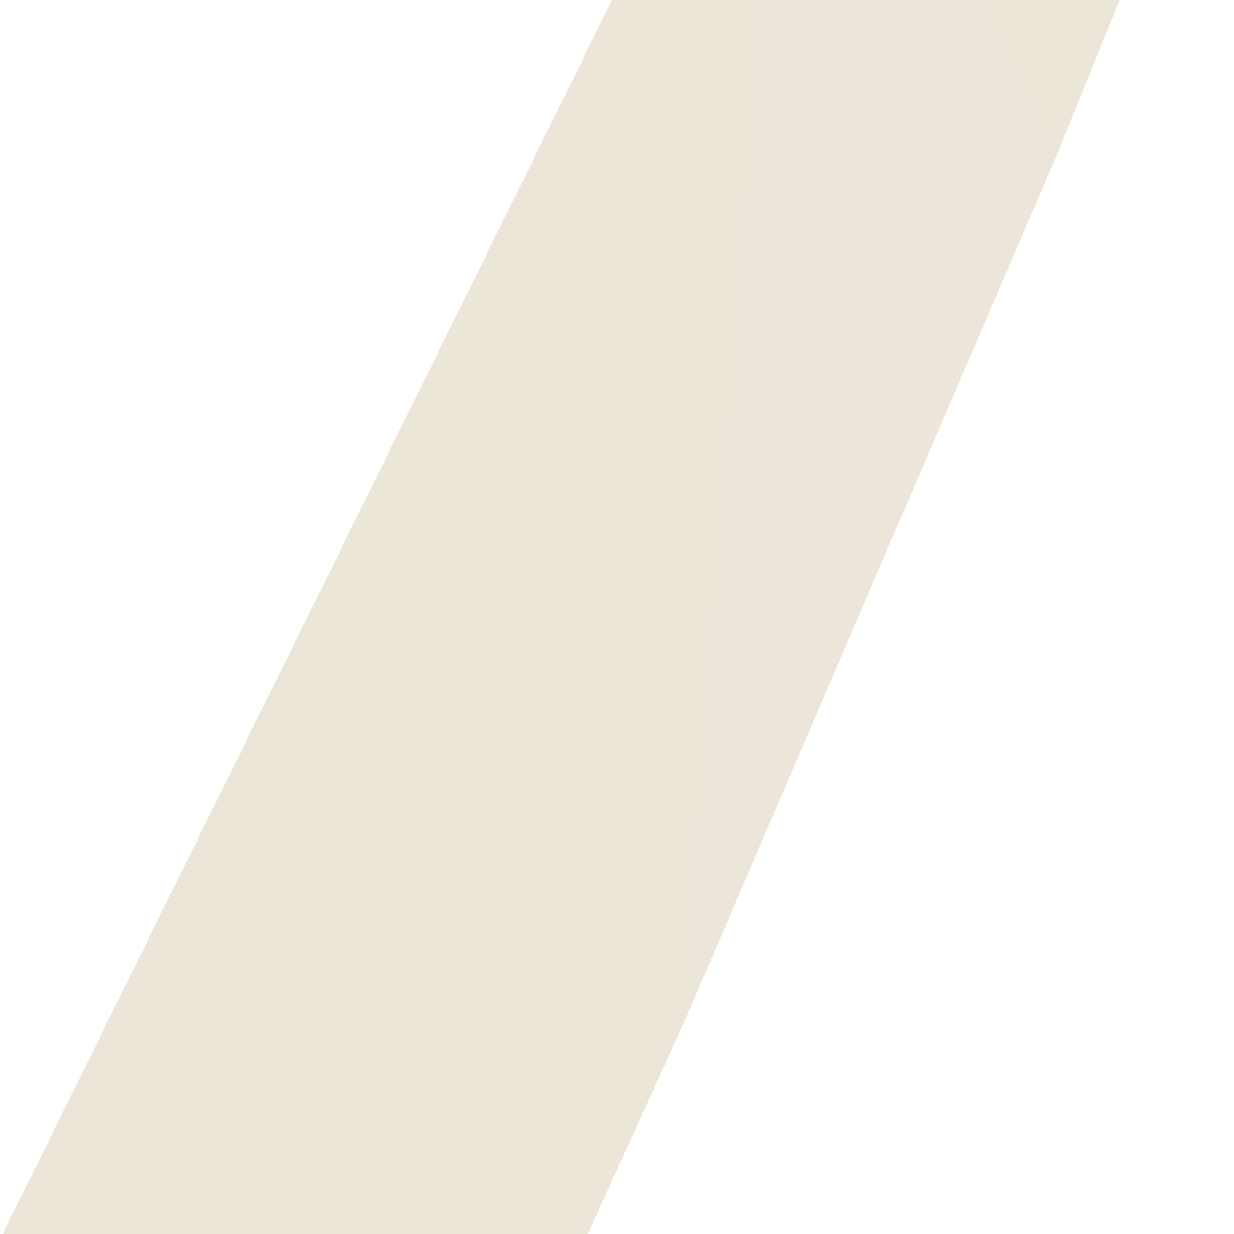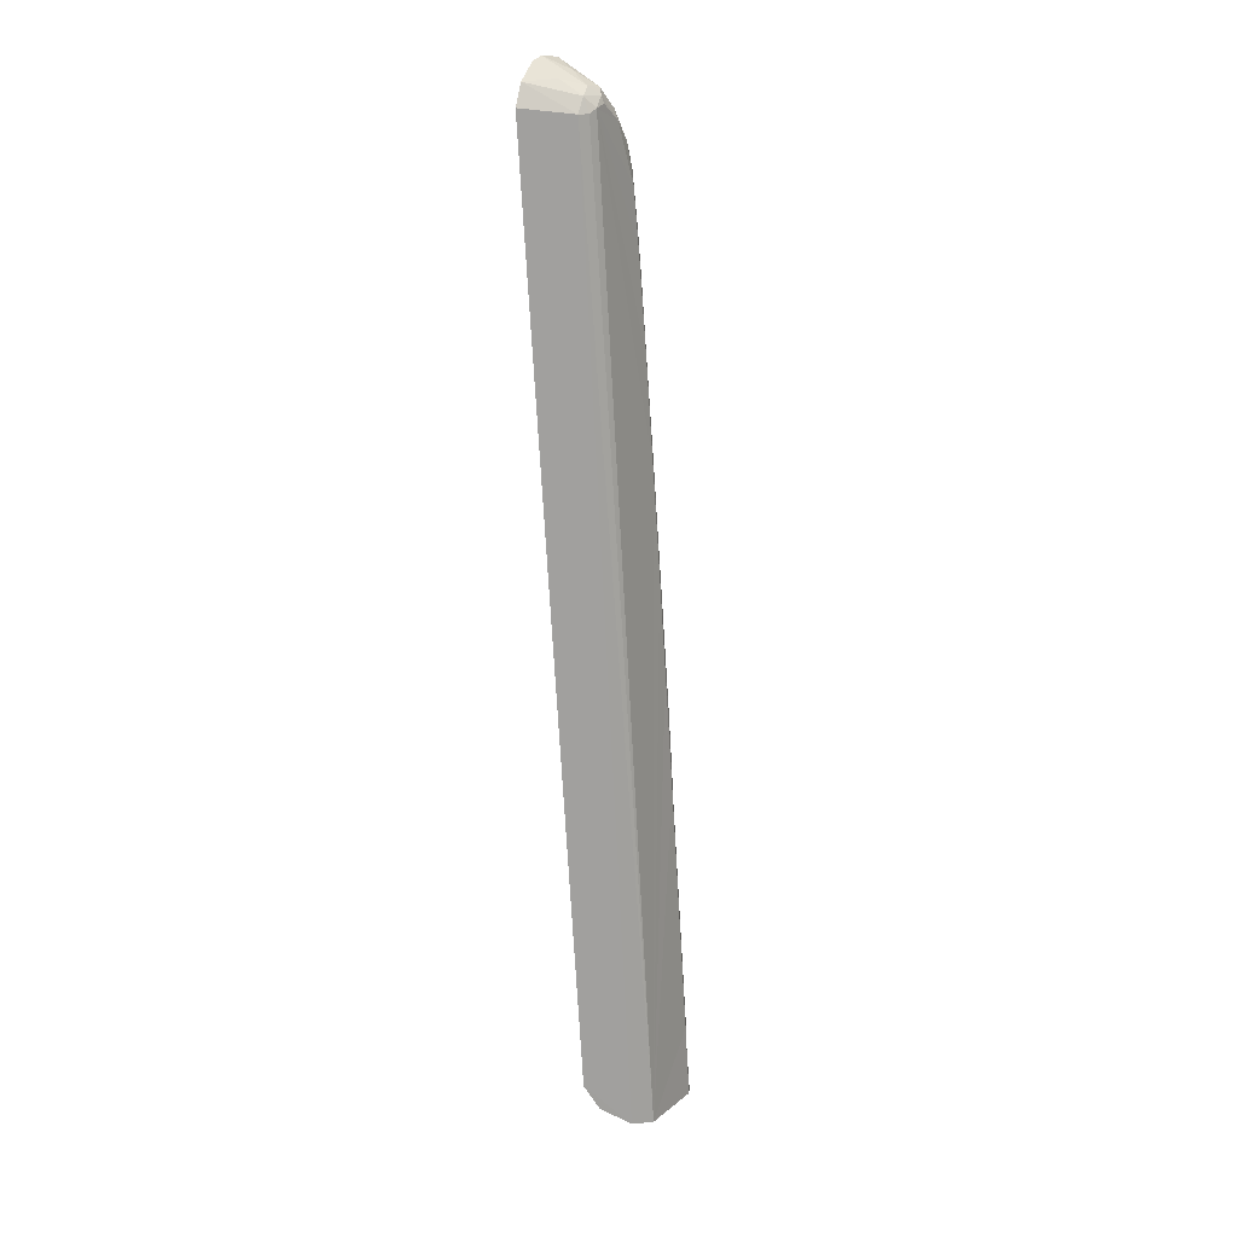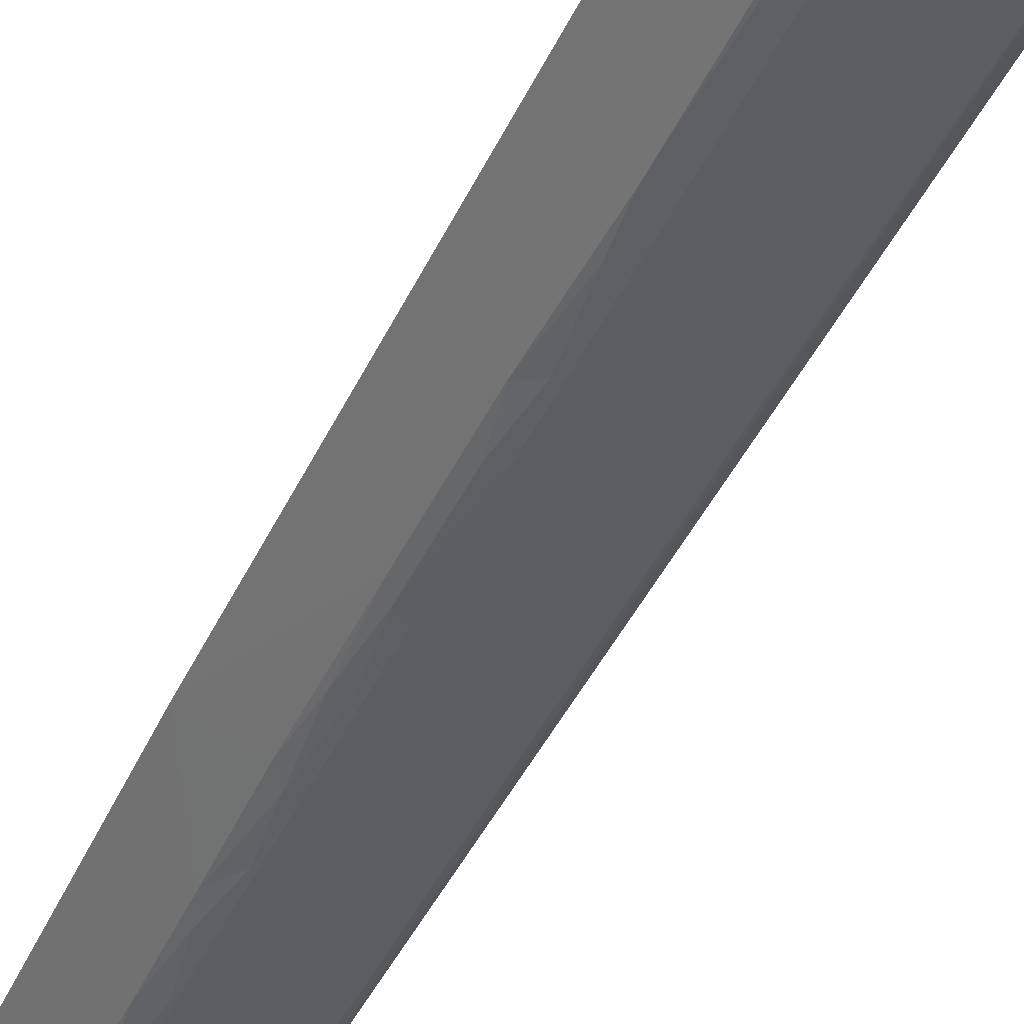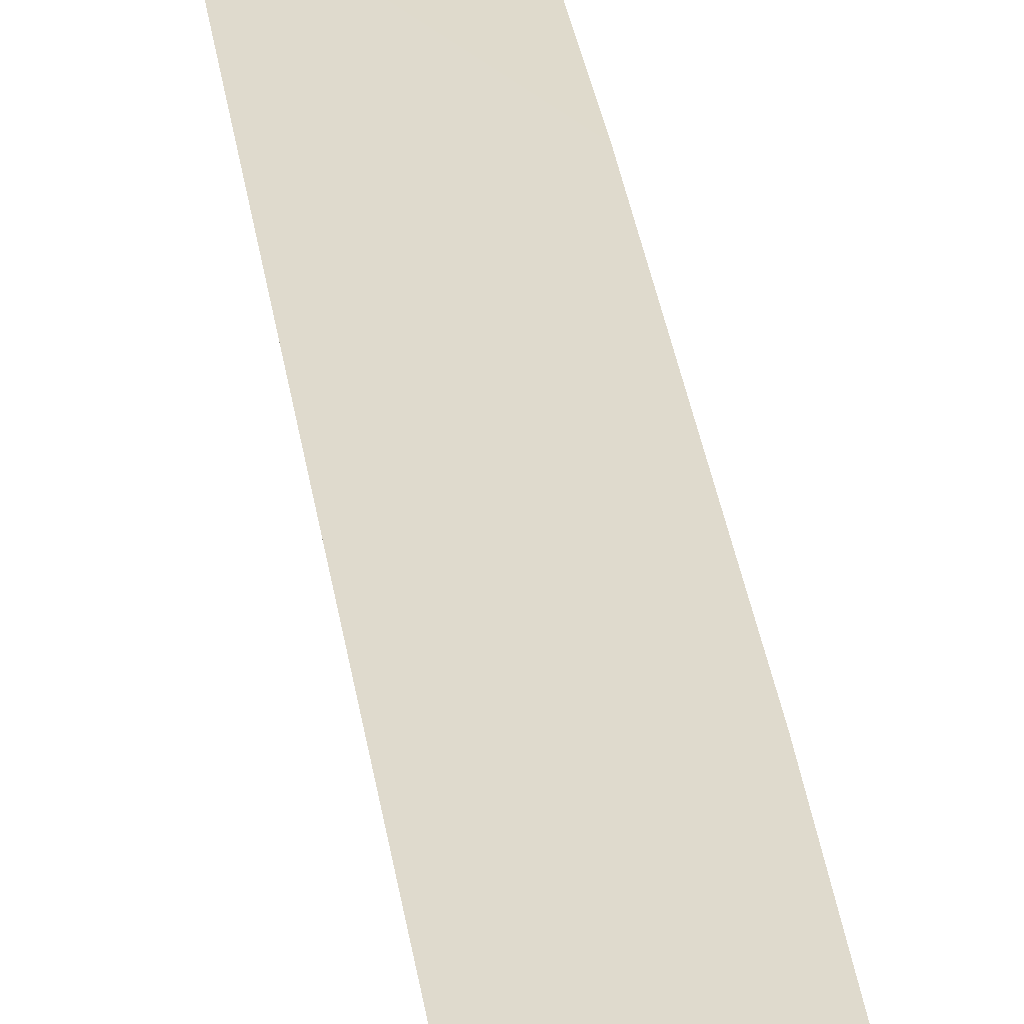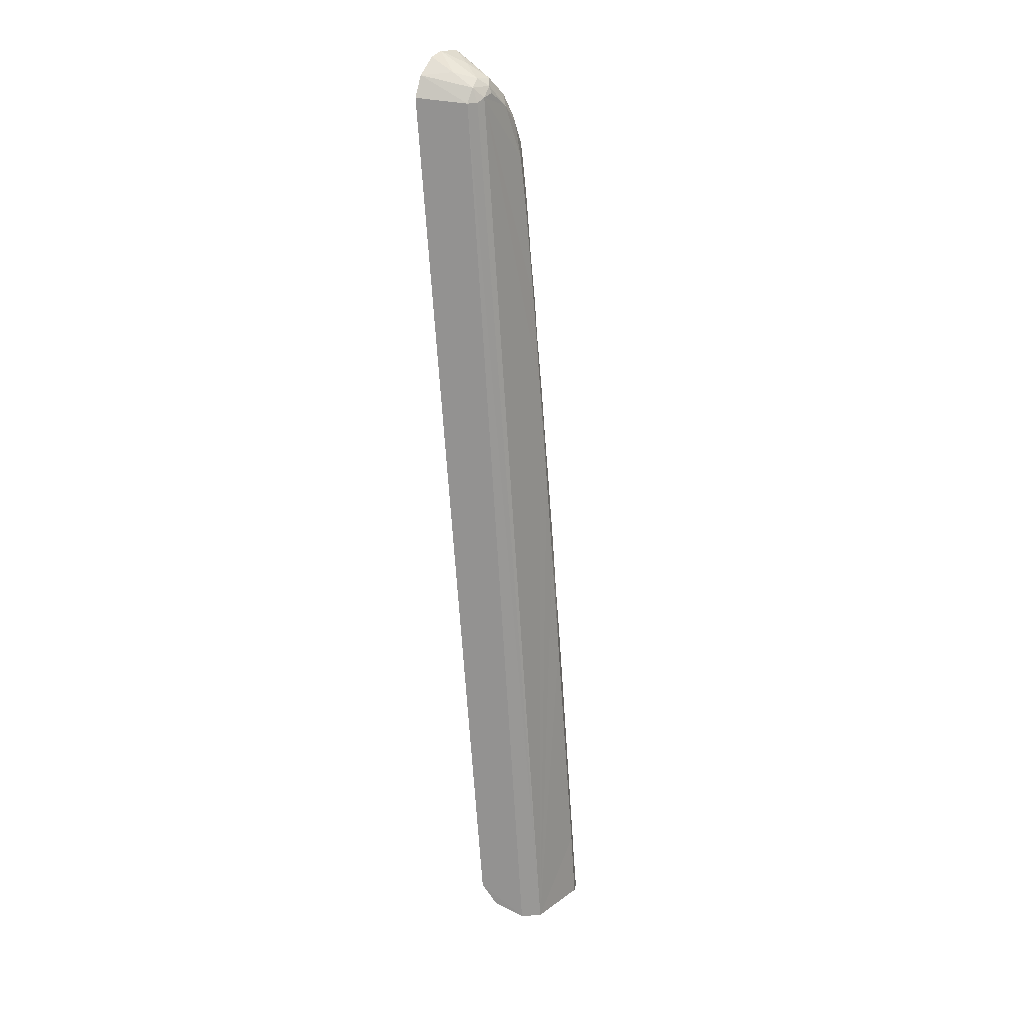
<metadata>
{"format":"obj","ext":"obj","renderer":"f3d","projection":"perspective","resolution":1024,"background":"white","views":[{"elev":44.1,"azim":10.5,"up":"+Y"},{"elev":12.5,"azim":-69.3,"up":"+Z"},{"elev":-42.8,"azim":150.1,"up":"+Y"},{"elev":34.7,"azim":-14.9,"up":"+Y"},{"elev":16.9,"azim":-63.4,"up":"+Z"}]}
</metadata>
<code>
v 0.003367 -0.07233 0.08105
v 0.003367 -0.07233 0.08105
v 0.003367 -0.07233 0.08105
v 0.003367 -0.07233 0.08105
v 0.003367 -0.07233 0.08105
v 0.003367 -0.07233 0.08105
v 0.003367 -0.07233 0.08105
v 0.003915 -0.07287 0.08108
v 0.003915 -0.07287 0.08108
v 0.003915 -0.07287 0.08108
v 0.003915 -0.07287 0.08108
v 0.008513 -0.06977 0.08385
v 0.008513 -0.06977 0.08385
v 0.008513 -0.06977 0.08385
v 0.008513 -0.06977 0.08385
v 0.008513 -0.06977 0.08385
v 0.008513 -0.06977 0.08385
v 0.008513 -0.06977 0.08385
v 0.008513 -0.06977 0.08385
v 0.005045 -0.06922 0.08469
v 0.005045 -0.06922 0.08469
v 0.005045 -0.06922 0.08469
v 0.005045 -0.06922 0.08469
v 0.005045 -0.06922 0.08469
v 0.005045 -0.06922 0.08469
v 0.006985 -0.06952 0.08467
v 0.006985 -0.06952 0.08467
v 0.006985 -0.06952 0.08467
v 0.006985 -0.06952 0.08467
v 0.009975 -0.07001 0.0826
v 0.009975 -0.07001 0.0826
v 0.009975 -0.07001 0.0826
v 0.009975 -0.07001 0.0826
v 0.009975 -0.07001 0.0826
v 0.0115 -0.07025 0.0805
v 0.0115 -0.07025 0.0805
v 0.0115 -0.07025 0.0805
v 0.0115 -0.07025 0.0805
v 0.0115 -0.07025 0.0805
v 0.003977 -0.06903 0.0843
v 0.003977 -0.06903 0.0843
v 0.003977 -0.06903 0.0843
v 0.003977 -0.06903 0.0843
v 0.002641 -0.06883 0.08303
v 0.002641 -0.06883 0.08303
v 0.002641 -0.06883 0.08303
v 0.002641 -0.06883 0.08303
v 0.002641 -0.06883 0.08303
v 0.002641 -0.06883 0.08303
v 0.0127 -0.07045 0.07723
v 0.0127 -0.07045 0.07723
v 0.0127 -0.07045 0.07723
v 0.0127 -0.07045 0.07723
v 0.0127 -0.07045 0.07723
v 0.0127 -0.07045 0.07723
v 0.01515 -0.07084 0.05996
v 0.01515 -0.07084 0.05996
v 0.01515 -0.07084 0.05996
v 0.01515 -0.07084 0.05996
v 0.01515 -0.07084 0.05996
v 0.01515 -0.07084 0.05996
v 0.01515 -0.07084 0.05996
v 0.01515 -0.07084 0.05996
v 0.01515 -0.07084 0.05996
v 0.001998 -0.06872 0.08144
v 0.001998 -0.06872 0.08144
v 0.001998 -0.06872 0.08144
v 0.001998 -0.06872 0.08144
v 0.001998 -0.06872 0.08144
v 0.001998 -0.06872 0.08144
v 0.001998 -0.06872 0.08144
v 0.001998 -0.06872 0.08144
v 0.00962 -0.06998 0.01322
v 0.00962 -0.06998 0.01322
v 0.00962 -0.06998 0.01322
v 0.00962 -0.06998 0.01322
v 0.00962 -0.06998 0.01322
v 0.00962 -0.06998 0.01322
v 0.00962 -0.06998 0.01322
v 0.01884 -0.07144 0.03064
v 0.01884 -0.07144 0.03064
v 0.01884 -0.07144 0.03064
v 0.01884 -0.07144 0.03064
v 0.01884 -0.07144 0.03064
v 0.01884 -0.07144 0.03064
v 0.01759 -0.07526 0.0101
v 0.01759 -0.07526 0.0101
v 0.01759 -0.07526 0.0101
v 0.01759 -0.07526 0.0101
v 0.01372 -0.0746 0.04318
v 0.01372 -0.0746 0.04318
v 0.01372 -0.0746 0.04318
v 0.01372 -0.0746 0.04318
v 0.01372 -0.0746 0.04318
v 0.01372 -0.0746 0.04318
v 0.01185 -0.0743 0.05802
v 0.01185 -0.0743 0.05802
v 0.01185 -0.0743 0.05802
v 0.01185 -0.0743 0.05802
v 0.01185 -0.0743 0.05802
v 0.01185 -0.0743 0.05802
v 0.01185 -0.0743 0.05802
v 0.01093 -0.07413 0.06548
v 0.01093 -0.07413 0.06548
v 0.01093 -0.07413 0.06548
v 0.01093 -0.07413 0.06548
v 0.01093 -0.07413 0.06548
v 0.01093 -0.07413 0.06548
v 0.0099 -0.07397 0.07251
v 0.0099 -0.07397 0.07251
v 0.0099 -0.07397 0.07251
v 0.0099 -0.07397 0.07251
v 0.0099 -0.07397 0.07251
v 0.0099 -0.07397 0.07251
v 0.009108 -0.07389 0.07665
v 0.009108 -0.07389 0.07665
v 0.009108 -0.07389 0.07665
v 0.009108 -0.07389 0.07665
v 0.009108 -0.07389 0.07665
v 0.009108 -0.07389 0.07665
v 0.005377 -0.07329 0.08172
v 0.005377 -0.07329 0.08172
v 0.005377 -0.07329 0.08172
v 0.01282 -0.07446 0.05036
v 0.01282 -0.07446 0.05036
v 0.01282 -0.07446 0.05036
v 0.01282 -0.07446 0.05036
v 0.01282 -0.07446 0.05036
v 0.01536 -0.07454 0.03597
v 0.01536 -0.07454 0.03597
v 0.01536 -0.07454 0.03597
v 0.01536 -0.07454 0.03597
v 0.01474 -0.07479 0.03462
v 0.01474 -0.07479 0.03462
v 0.01474 -0.07479 0.03462
v 0.01474 -0.07479 0.03462
v 0.01474 -0.07479 0.03462
v 0.01474 -0.07479 0.03462
v 0.01444 -0.07462 0.04009
v 0.01444 -0.07462 0.04009
v 0.01444 -0.07462 0.04009
v 0.01444 -0.07462 0.04009
v 0.01444 -0.07462 0.04009
v 0.01429 -0.07442 0.04389
v 0.01429 -0.07442 0.04389
v 0.01429 -0.07442 0.04389
v 0.01429 -0.07442 0.04389
v 0.01429 -0.07442 0.04389
v 0.006082 -0.07273 0.08277
v 0.006082 -0.07273 0.08277
v 0.006082 -0.07273 0.08277
v 0.006082 -0.07273 0.08277
v 0.006082 -0.07273 0.08277
v 0.006082 -0.07273 0.08277
v 0.006082 -0.07273 0.08277
v 0.01355 -0.07428 0.04994
v 0.01355 -0.07428 0.04994
v 0.01355 -0.07428 0.04994
v 0.01355 -0.07428 0.04994
v 0.01355 -0.07428 0.04994
v 0.01355 -0.07428 0.04994
v 0.01778 -0.07493 0.01527
v 0.01778 -0.07493 0.01527
v 0.01778 -0.07493 0.01527
v 0.01708 -0.07513 0.01549
v 0.01708 -0.07513 0.01549
v 0.01708 -0.07513 0.01549
v 0.01708 -0.07513 0.01549
v 0.01708 -0.07513 0.01549
v 0.01708 -0.07513 0.01549
v 0.0159 -0.07447 0.03329
v 0.0159 -0.07447 0.03329
v 0.0159 -0.07447 0.03329
v 0.0159 -0.07447 0.03329
v 0.0159 -0.07447 0.03329
v 0.0159 -0.07447 0.03329
v 0.0159 -0.07447 0.03329
v 0.01328 -0.07404 0.05405
v 0.01328 -0.07404 0.05405
v 0.01328 -0.07404 0.05405
v 0.01328 -0.07404 0.05405
v 0.01328 -0.07404 0.05405
v 0.01235 -0.07414 0.05838
v 0.01235 -0.07414 0.05838
v 0.01235 -0.07414 0.05838
v 0.01235 -0.07414 0.05838
v 0.01235 -0.07414 0.05838
v 0.01235 -0.07414 0.05838
v 0.01161 -0.07418 0.06159
v 0.01161 -0.07418 0.06159
v 0.01161 -0.07418 0.06159
v 0.01161 -0.07418 0.06159
v 0.01161 -0.07418 0.06159
v 0.01061 -0.07326 0.07593
v 0.01061 -0.07326 0.07593
v 0.01061 -0.07326 0.07593
v 0.01061 -0.07326 0.07593
v 0.00994 -0.07349 0.07768
v 0.00994 -0.07349 0.07768
v 0.00994 -0.07349 0.07768
v 0.00994 -0.07349 0.07768
v 0.00994 -0.07349 0.07768
v 0.00994 -0.07349 0.07768
v 0.00994 -0.07349 0.07768
v 0.01071 -0.07403 0.0682
v 0.01071 -0.07403 0.0682
v 0.01071 -0.07403 0.0682
v 0.01071 -0.07403 0.0682
v 0.01071 -0.07403 0.0682
v 0.01038 -0.07371 0.07396
v 0.01038 -0.07371 0.07396
v 0.01038 -0.07371 0.07396
v 0.01038 -0.07371 0.07396
v 0.01038 -0.07371 0.07396
v 0.01038 -0.07371 0.07396
v 0.008589 -0.07364 0.07938
v 0.008589 -0.07364 0.07938
v 0.008589 -0.07364 0.07938
v 0.008589 -0.07364 0.07938
v 0.008589 -0.07364 0.07938
v 0.01511 -0.07417 0.04119
v 0.01511 -0.07417 0.04119
v 0.01511 -0.07417 0.04119
v 0.01511 -0.07417 0.04119
v 0.01511 -0.07417 0.04119
v 0.01511 -0.07417 0.04119
v 0.01511 -0.07417 0.04119
v 0.01413 -0.07399 0.04915
v 0.01413 -0.07399 0.04915
v 0.01413 -0.07399 0.04915
v 0.01413 -0.07399 0.04915
v 0.01413 -0.07399 0.04915
v 0.01413 -0.07399 0.04915
v 0.007148 -0.07357 0.0807
v 0.007148 -0.07357 0.0807
v 0.007148 -0.07357 0.0807
v 0.007148 -0.07357 0.0807
v 0.007148 -0.07357 0.0807
v 0.007148 -0.07357 0.0807
v 0.007148 -0.07357 0.0807
v 0.01267 -0.07434 0.05374
v 0.01267 -0.07434 0.05374
v 0.01267 -0.07434 0.05374
v 0.01267 -0.07434 0.05374
v 0.01267 -0.07434 0.05374
v 0.00532 -0.07313 0.08224
v 0.00532 -0.07313 0.08224
v 0.00532 -0.07313 0.08224
v 0.00532 -0.07313 0.08224
v 0.00532 -0.07313 0.08224
v 0.00532 -0.07313 0.08224
v 0.01161 -0.07391 0.0652
v 0.01161 -0.07391 0.0652
v 0.01161 -0.07391 0.0652
v 0.01161 -0.07391 0.0652
v 0.01161 -0.07391 0.0652
v 0.01059 -0.07388 0.07086
v 0.01059 -0.07388 0.07086
v 0.01059 -0.07388 0.07086
v 0.01059 -0.07388 0.07086
v 0.01817 -0.07476 0.01471
v 0.01817 -0.07476 0.01471
v 0.01817 -0.07476 0.01471
v 0.01817 -0.07476 0.01471
v 0.01817 -0.07476 0.01471
v 0.01817 -0.07476 0.01471
v 0.01817 -0.07476 0.01471
v 0.01817 -0.07476 0.01471
v 0.01844 -0.075 0.01012
v 0.01844 -0.075 0.01012
v 0.01844 -0.075 0.01012
v 0.01844 -0.075 0.01012
v 0.01844 -0.075 0.01012
v 0.003936 -0.07248 0.08216
v 0.003936 -0.07248 0.08216
v 0.003936 -0.07248 0.08216
v 0.003936 -0.07248 0.08216
v 0.003936 -0.07248 0.08216
v 0.003936 -0.07248 0.08216
v 0.003936 -0.07248 0.08216
v 0.004485 -0.07315 0.08143
v 0.004485 -0.07315 0.08143
v 0.004485 -0.07315 0.08143
v 0.004485 -0.07315 0.08143
v 0.004485 -0.07315 0.08143
v 0.004485 -0.07315 0.08143
v 0.004485 -0.07315 0.08143
v 0.004485 -0.07315 0.08143
v 0.004485 -0.07315 0.08143
v 0.004485 -0.07315 0.08143
v 0.004734 -0.07244 0.0828
v 0.004734 -0.07244 0.0828
v 0.004734 -0.07244 0.0828
v 0.004734 -0.07244 0.0828
v 0.004734 -0.07244 0.0828
v 0.004734 -0.07244 0.0828
v 0.01112 -0.07311 0.01016
v 0.01112 -0.07311 0.01016
v 0.01112 -0.07311 0.01016
v 0.01112 -0.07311 0.01016
v 0.01112 -0.07311 0.01016
v 0.01112 -0.07311 0.01016
v 0.0122 -0.07439 0.01005
v 0.0122 -0.07439 0.01005
v 0.0122 -0.07439 0.01005
v 0.0122 -0.07439 0.01005
v 0.0122 -0.07439 0.01005
v 0.0122 -0.07439 0.01005
v 0.0122 -0.07439 0.01005
v 0.0122 -0.07439 0.01005
v 0.0122 -0.07439 0.01005
v 0.0122 -0.07439 0.01005
v 0.0122 -0.07439 0.01005
v 0.02039 -0.07253 0.01165
v 0.02039 -0.07253 0.01165
v 0.02039 -0.07253 0.01165
v 0.02078 -0.07183 0.01318
v 0.02078 -0.07183 0.01318
v 0.02078 -0.07183 0.01318
v 0.02078 -0.07183 0.01318
v 0.02078 -0.07183 0.01318
v 0.02078 -0.07183 0.01318
v 0.0196 -0.07366 0.01056
v 0.0196 -0.07366 0.01056
v 0.0196 -0.07366 0.01056
v 0.0196 -0.07366 0.01056
v 0.0196 -0.07366 0.01056
v 0.0196 -0.07366 0.01056
v 0.0102 -0.07099 0.0114
v 0.0102 -0.07099 0.0114
v 0.0102 -0.07099 0.0114
v 0.0102 -0.07099 0.0114
v 0.0102 -0.07099 0.0114
v 0.01139 -0.07359 0.0694
v 0.01139 -0.07359 0.0694
v 0.01139 -0.07359 0.0694
v 0.01139 -0.07359 0.0694
v 0.01139 -0.07359 0.0694
v 0.01139 -0.07359 0.0694
v 0.01139 -0.07359 0.0694
v 0.01139 -0.07359 0.0694
v 0.01218 -0.0737 0.06379
v 0.01218 -0.0737 0.06379
v 0.01218 -0.0737 0.06379
v 0.01218 -0.0737 0.06379
v 0.01218 -0.0737 0.06379
v 0.01218 -0.0737 0.06379
v 0.007869 -0.07303 0.08148
v 0.007869 -0.07303 0.08148
v 0.007869 -0.07303 0.08148
v 0.007869 -0.07303 0.08148
v 0.007869 -0.07303 0.08148
v 0.007869 -0.07303 0.08148
v 0.009244 -0.07316 0.07979
v 0.009244 -0.07316 0.07979
v 0.009244 -0.07316 0.07979
v 0.009244 -0.07316 0.07979
v 0.009244 -0.07316 0.07979
v 0.01305 -0.07377 0.05768
v 0.01305 -0.07377 0.05768
v 0.01305 -0.07377 0.05768
v 0.01305 -0.07377 0.05768
v 0.01305 -0.07377 0.05768
v 0.003961 -0.07083 0.08323
v 0.003961 -0.07083 0.08323
v 0.003961 -0.07083 0.08323
v 0.003961 -0.07083 0.08323
v 0.003961 -0.07083 0.08323
v 0.005742 -0.071 0.08384
v 0.005742 -0.071 0.08384
v 0.005742 -0.071 0.08384
v 0.005742 -0.071 0.08384
f 14 25 28
f 31 65 18
f 37 69 32
f 50 68 35
f 56 72 53
f 79 60 84
f 75 67 64
f 321 77 80
f 19 43 23
f 12 66 45
f 13 44 40
f 165 303 89
f 134 313 169
f 94 304 135
f 286 96 107
f 290 103 111
f 288 112 118
f 237 281 116
f 238 123 285
f 283 312 98
f 102 310 124
f 128 305 90
f 119 109 210
f 176 130 136
f 137 139 91
f 95 143 144
f 164 171 166
f 262 175 163
f 177 138 170
f 359 182 228
f 229 179 156
f 197 202 211
f 201 115 213
f 256 346 340
f 339 215 260
f 196 214 336
f 356 218 198
f 133 131 141
f 199 219 120
f 129 225 140
f 220 234 117
f 142 224 148
f 158 147 230
f 92 146 159
f 355 352 217
f 350 235 216
f 160 126 93
f 181 243 161
f 157 242 127
f 241 178 186
f 360 187 180
f 247 236 154
f 150 240 349
f 121 239 249
f 227 132 173
f 347 188 362
f 192 100 184
f 231 145 226
f 190 185 345
f 193 343 254
f 125 244 101
f 252 206 105
f 335 207 253
f 208 334 257
f 99 189 104
f 258 212 110
f 245 183 97
f 255 108 191
f 259 113 209
f 106 205 114
f 267 87 273
f 261 168 86
f 162 167 266
f 274 6 8
f 294 279 246
f 251 282 122
f 278 11 287
f 151 293 250
f 280 284 248
f 5 302 309
f 10 3 308
f 289 9 306
f 320 314 333
f 317 330 78
f 272 88 311
f 271 307 298
f 327 270 297
f 326 299 331
f 316 325 332
f 39 204 54
f 221 62 232
f 58 222 85
f 83 223 174
f 268 82 172
f 200 195 55
f 81 265 319
f 322 324 315
f 263 323 318
f 269 328 264
f 52 338 59
f 194 341 51
f 337 344 63
f 155 351 16
f 17 353 34
f 342 361 61
f 33 354 38
f 348 357 30
f 358 203 36
f 363 233 57
f 364 47 275
f 368 277 291
f 370 29 20
f 152 26 369
f 21 367 296
f 366 42 48
f 22 41 365
f 372 292 153
f 371 24 295
f 49 1 276
f 46 70 4
f 149 15 27
f 74 7 71
f 301 2 73
f 329 300 76

</code>
